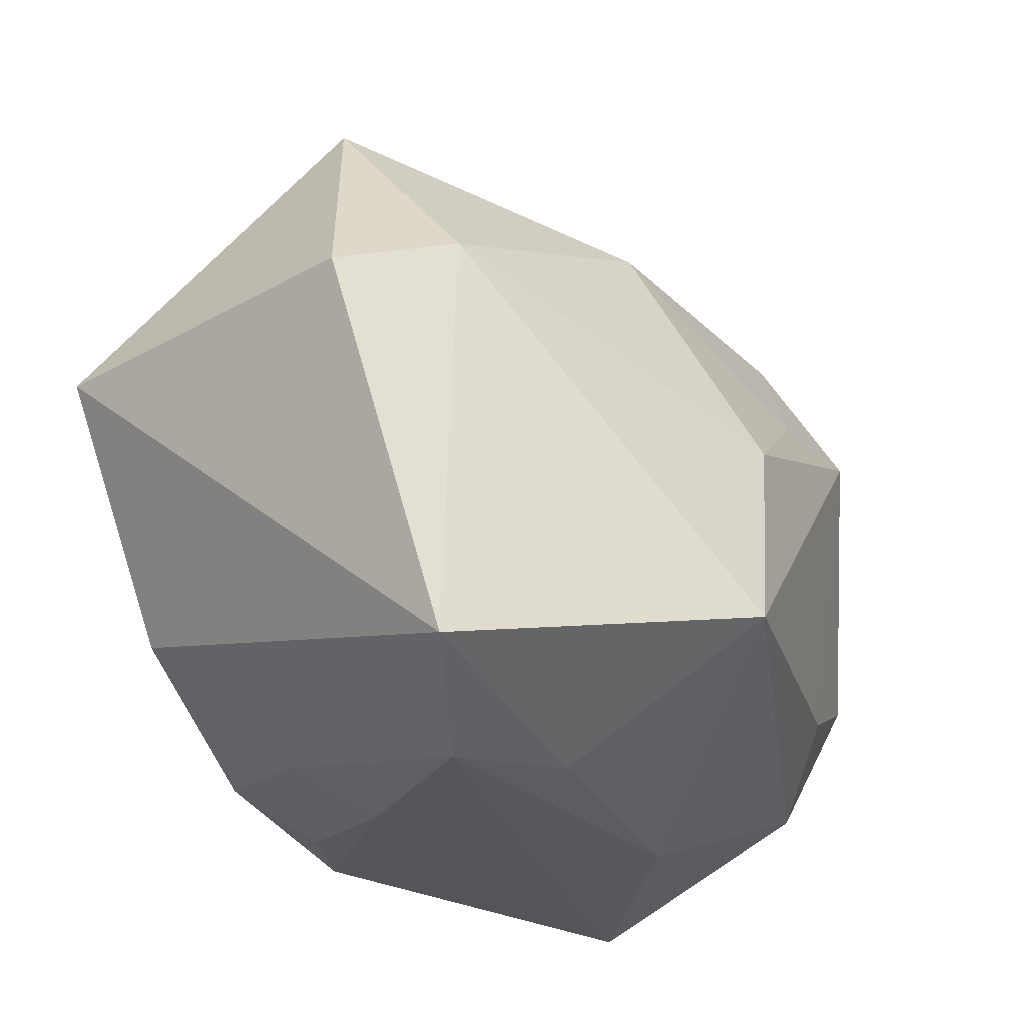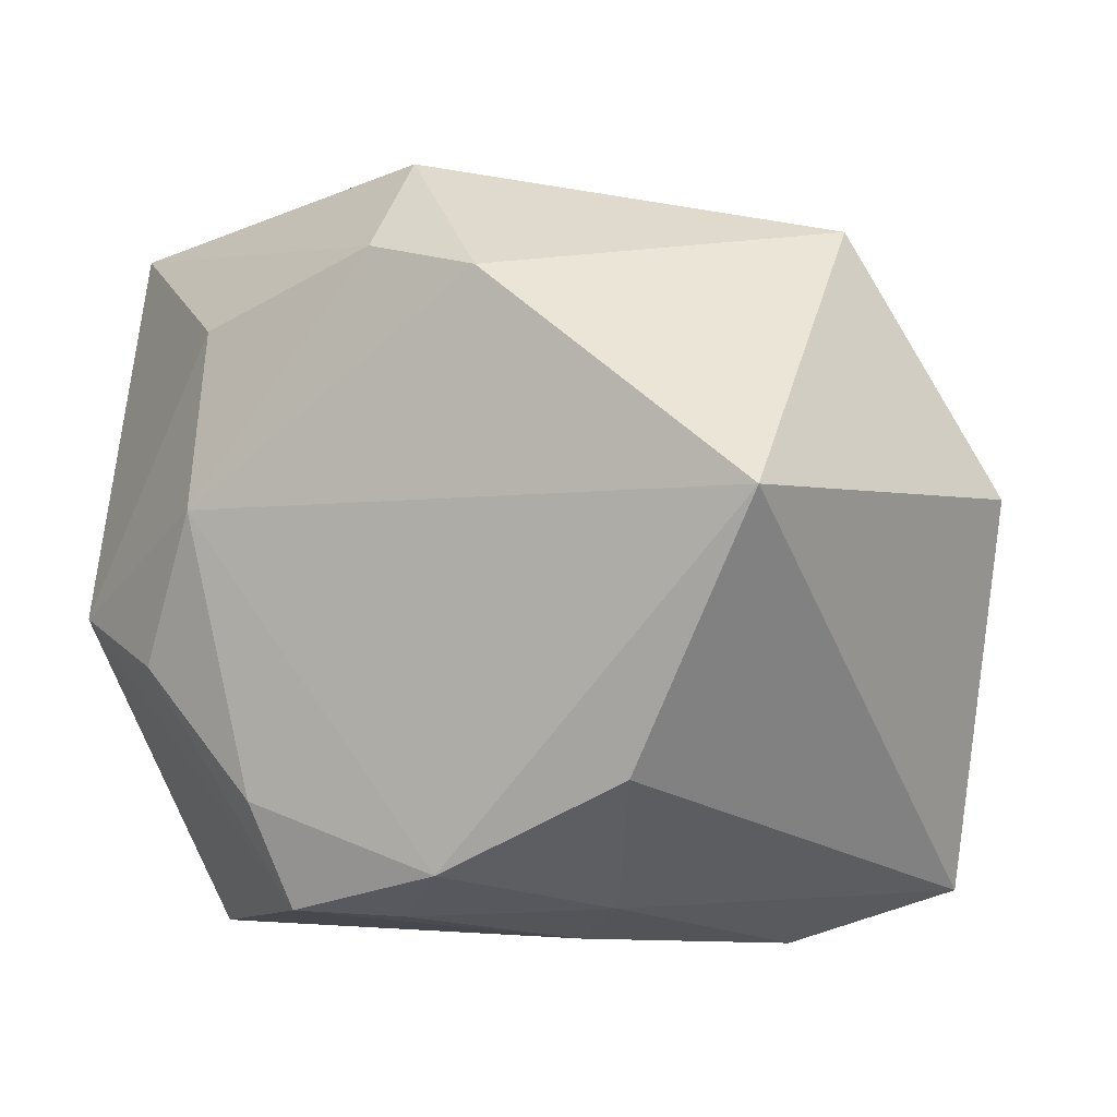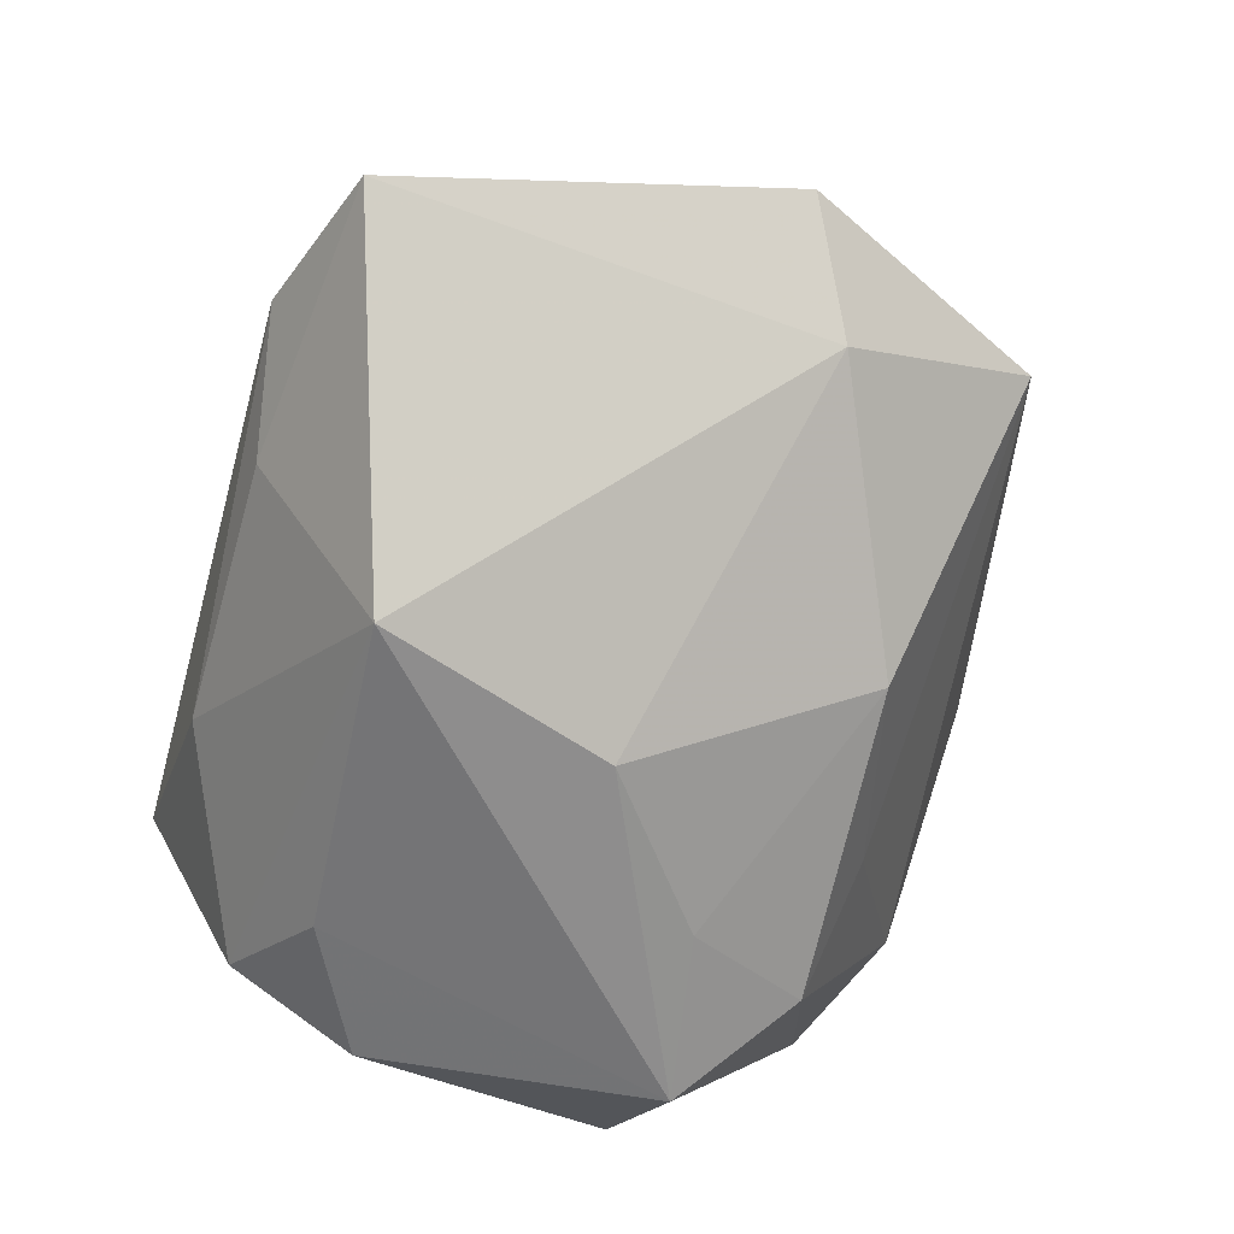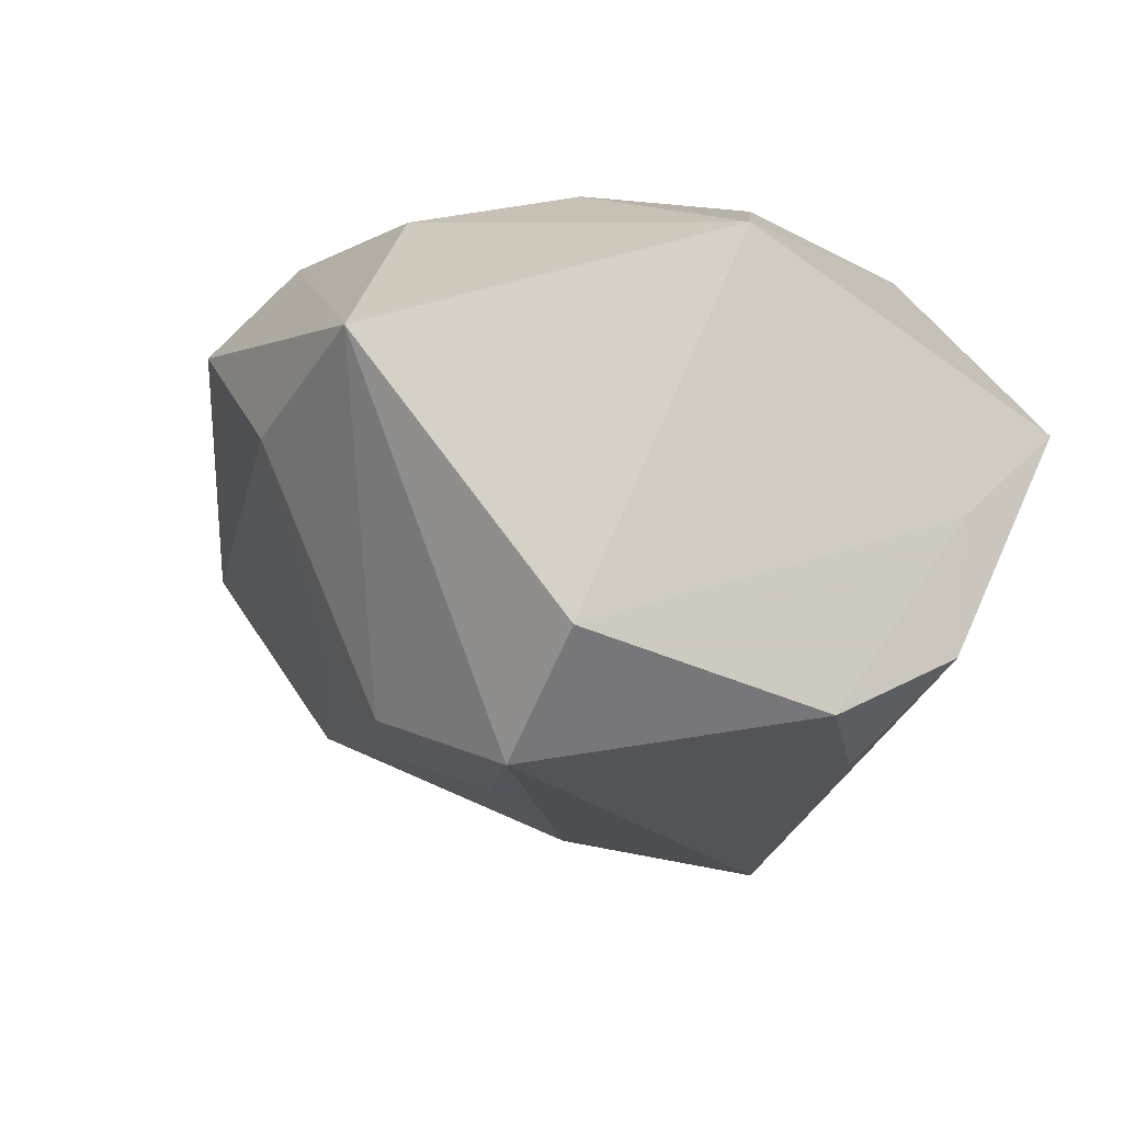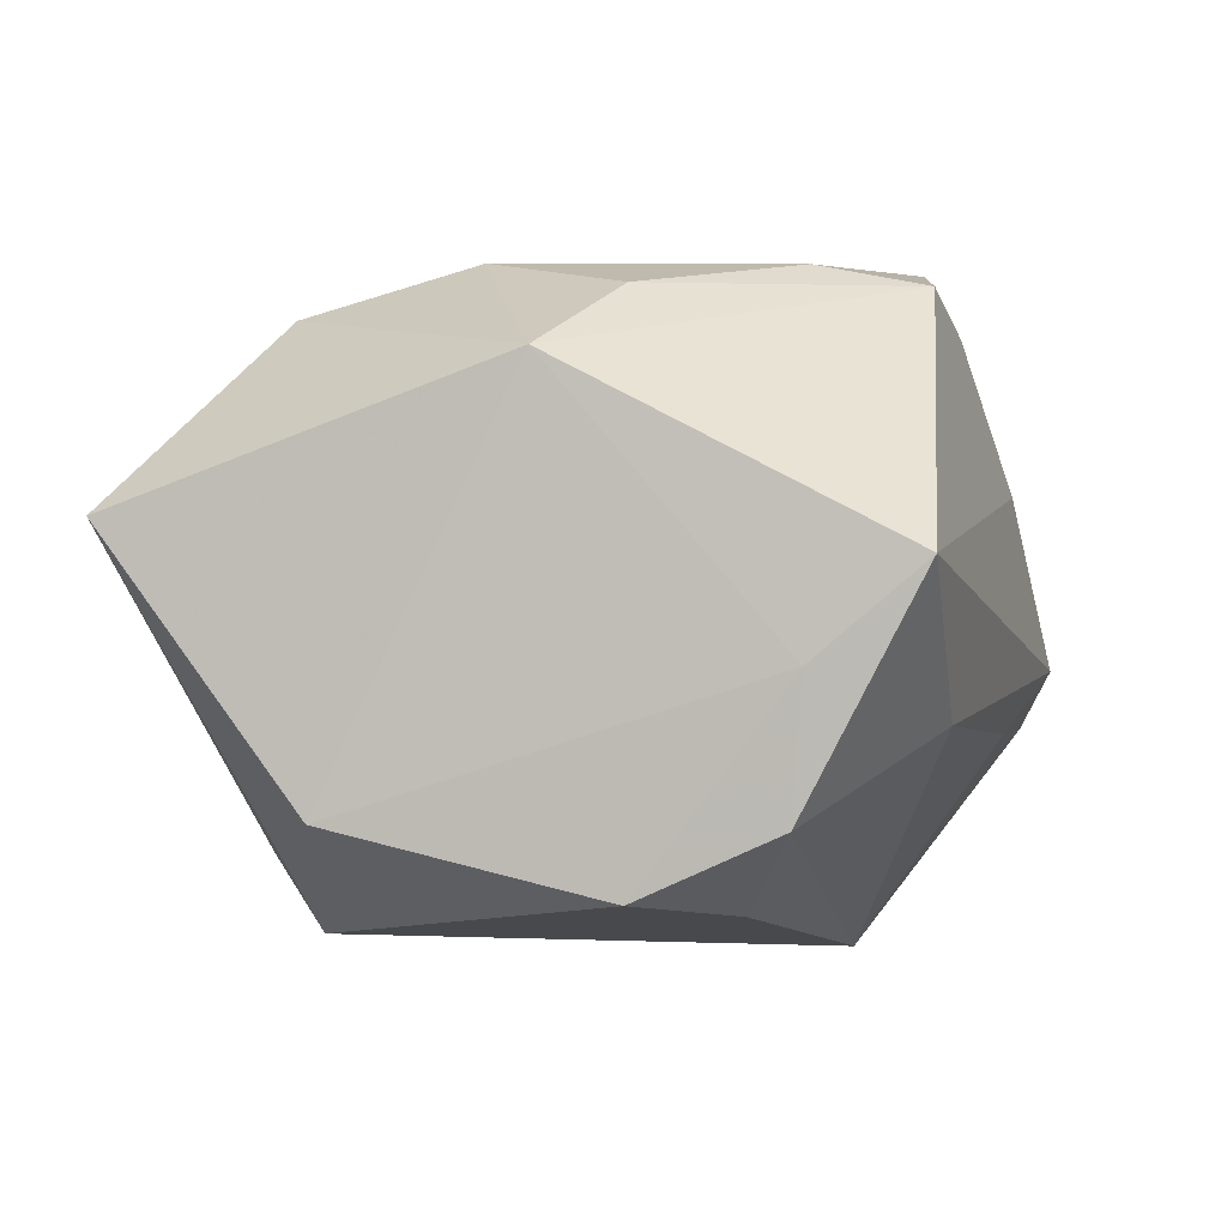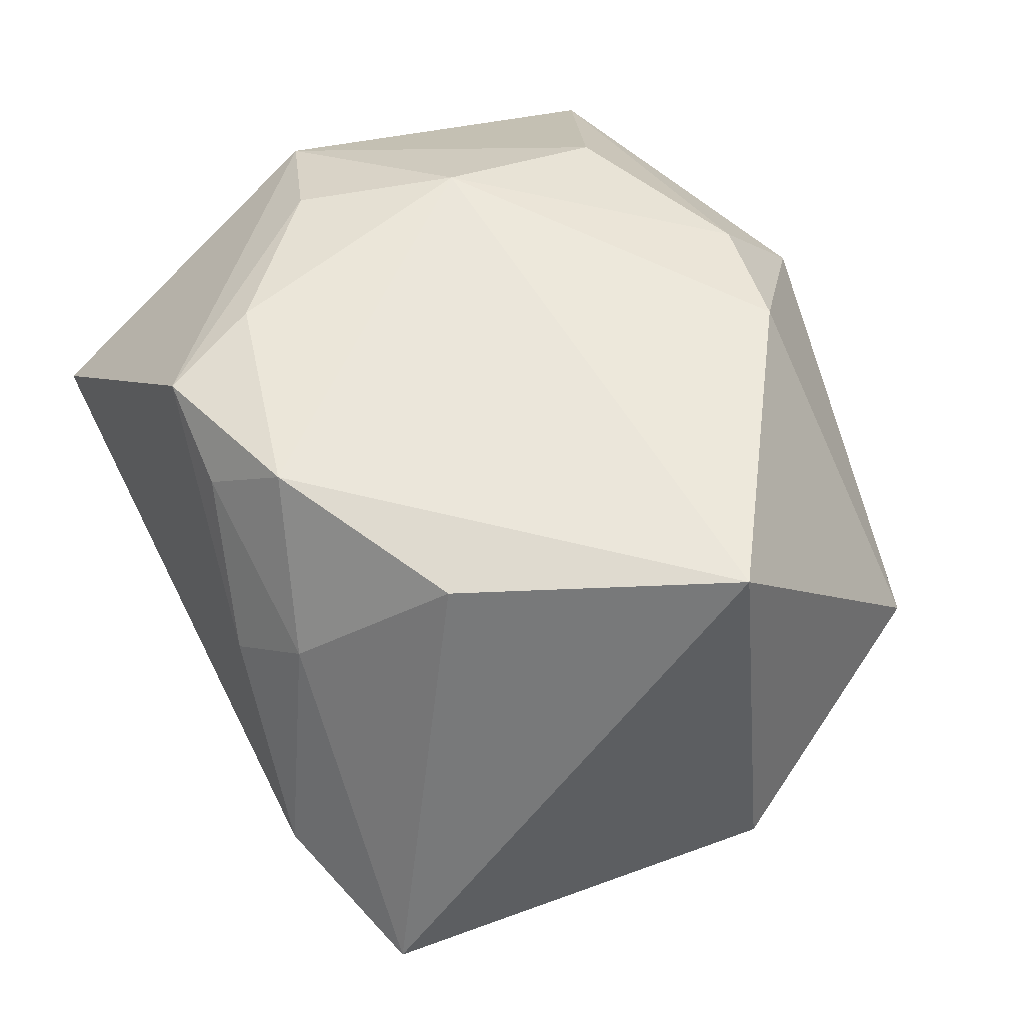
<metadata>
{"format":"obj","ext":"obj","renderer":"f3d","projection":"perspective","resolution":1024,"background":"white","views":[{"elev":-27.8,"azim":119.2,"up":"+Y"},{"elev":-0.5,"azim":29.8,"up":"+Y"},{"elev":-69.5,"azim":74.2,"up":"+Z"},{"elev":-11.7,"azim":-105.8,"up":"+Z"},{"elev":3.0,"azim":-72.2,"up":"+Z"},{"elev":54.9,"azim":62.3,"up":"+Z"}]}
</metadata>
<code>
v 0.02481 -0.03474 -0.009036
v 0.03583 0.0127 -0.01554
v -0.008312 -0.02986 0.02552
v 0.04647 0.007212 -0.008235
v 0.01075 0.02734 0.0253
v 0.009478 0.02421 -0.02082
v -0.01203 -0.02008 0.02735
v -0.02324 -0.01767 -0.02593
v -0.01422 0.01369 -0.02802
v 0.02615 -0.01678 0.02559
v -0.036 -0.0113 -0.0234
v -0.008936 0.02825 -0.01549
v -0.0201 0.02542 -0.02307
v -0.03032 0.01627 -0.02791
v -0.01882 0.006307 0.02752
v -0.03173 -0.03474 0.003921
v 0.01838 -0.02939 0.01331
v -0.0335 -0.02393 -0.01746
v -0.04058 0.01331 -0.01751
v 0.0004853 0.002564 -0.03118
v -0.03383 -0.02489 -0.004733
v -0.001373 0.02991 0.02368
v -0.03693 -0.003921 0.01982
v 0.008076 -0.02565 0.02752
v 0.03893 -0.02957 -0.01595
v -0.03996 0.03257 0.0065
v 0.03425 0.03159 -0.0007175
v 0.01141 -0.03322 0.007638
v 0.008168 -0.01949 -0.03347
v -0.02519 -0.008254 0.02525
v -0.01404 -0.03267 -0.01081
v -0.003126 0.03879 0.01351
v 0.001382 -0.03028 0.02151
v -0.02369 0.03667 0.0006209
v -0.01995 0.02312 0.02293
v 0.01193 -0.03246 -0.01394
v 0.03898 0.007664 0.02752
f 27 37 4
f 25 4 37
f 34 13 26
f 26 32 34
f 34 12 13
f 34 32 27
f 27 12 34
f 26 19 23
f 26 23 35
f 27 4 2
f 2 25 29
f 4 25 2
f 26 13 14
f 14 19 26
f 16 31 1
f 10 25 37
f 37 24 10
f 22 32 26
f 26 35 22
f 15 23 30
f 15 35 23
f 30 7 15
f 15 22 35
f 15 24 37
f 15 7 24
f 20 2 29
f 29 14 20
f 19 14 11
f 24 7 3
f 3 23 16
f 30 23 3
f 3 7 30
f 36 31 29
f 36 1 31
f 29 25 36
f 25 1 36
f 17 1 25
f 25 10 17
f 17 10 24
f 32 22 5
f 27 32 5
f 5 37 27
f 5 15 37
f 22 15 5
f 2 20 6
f 27 2 6
f 6 12 27
f 13 12 6
f 9 14 13
f 9 20 14
f 13 6 9
f 9 6 20
f 8 14 29
f 8 11 14
f 19 11 21
f 16 23 21
f 21 23 19
f 1 17 28
f 16 1 28
f 28 3 16
f 11 8 18
f 16 21 18
f 18 21 11
f 18 31 16
f 29 31 18
f 18 8 29
f 33 17 24
f 33 28 17
f 24 3 33
f 3 28 33

</code>
